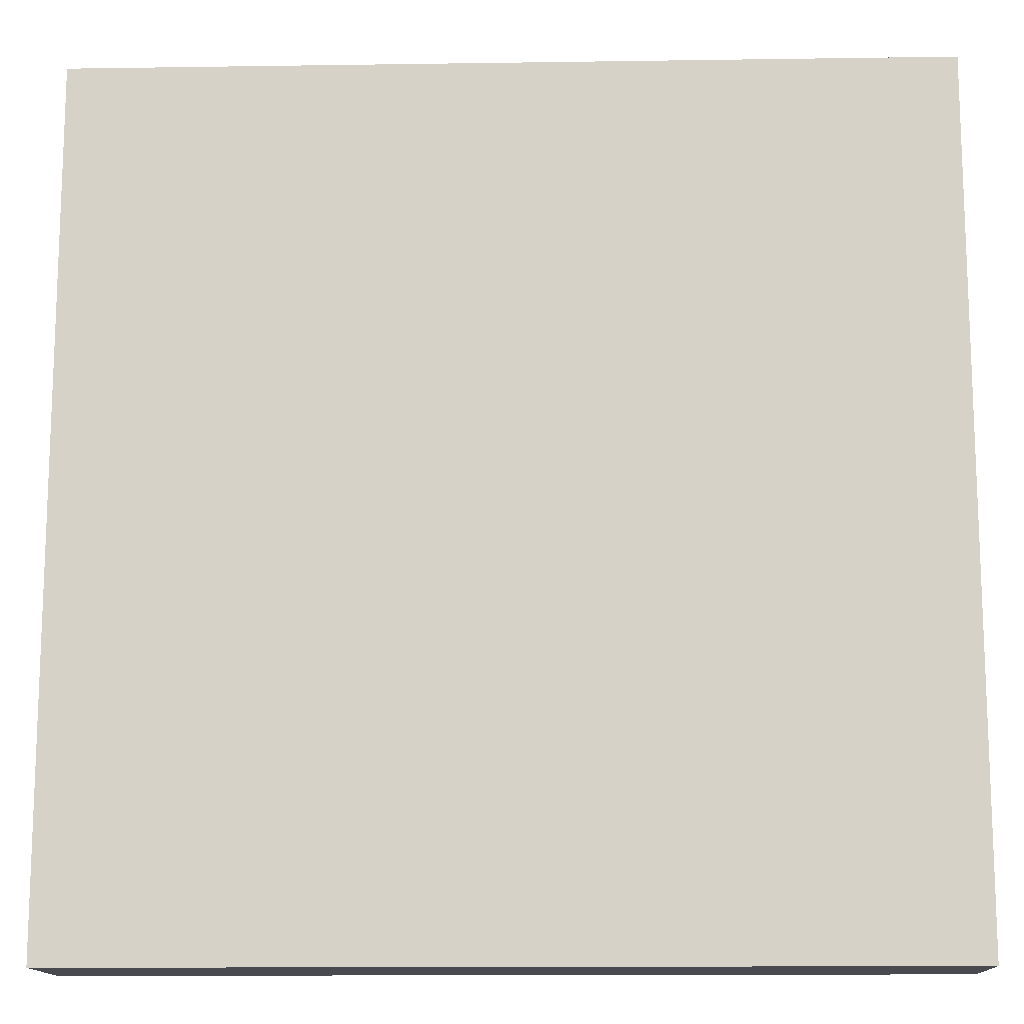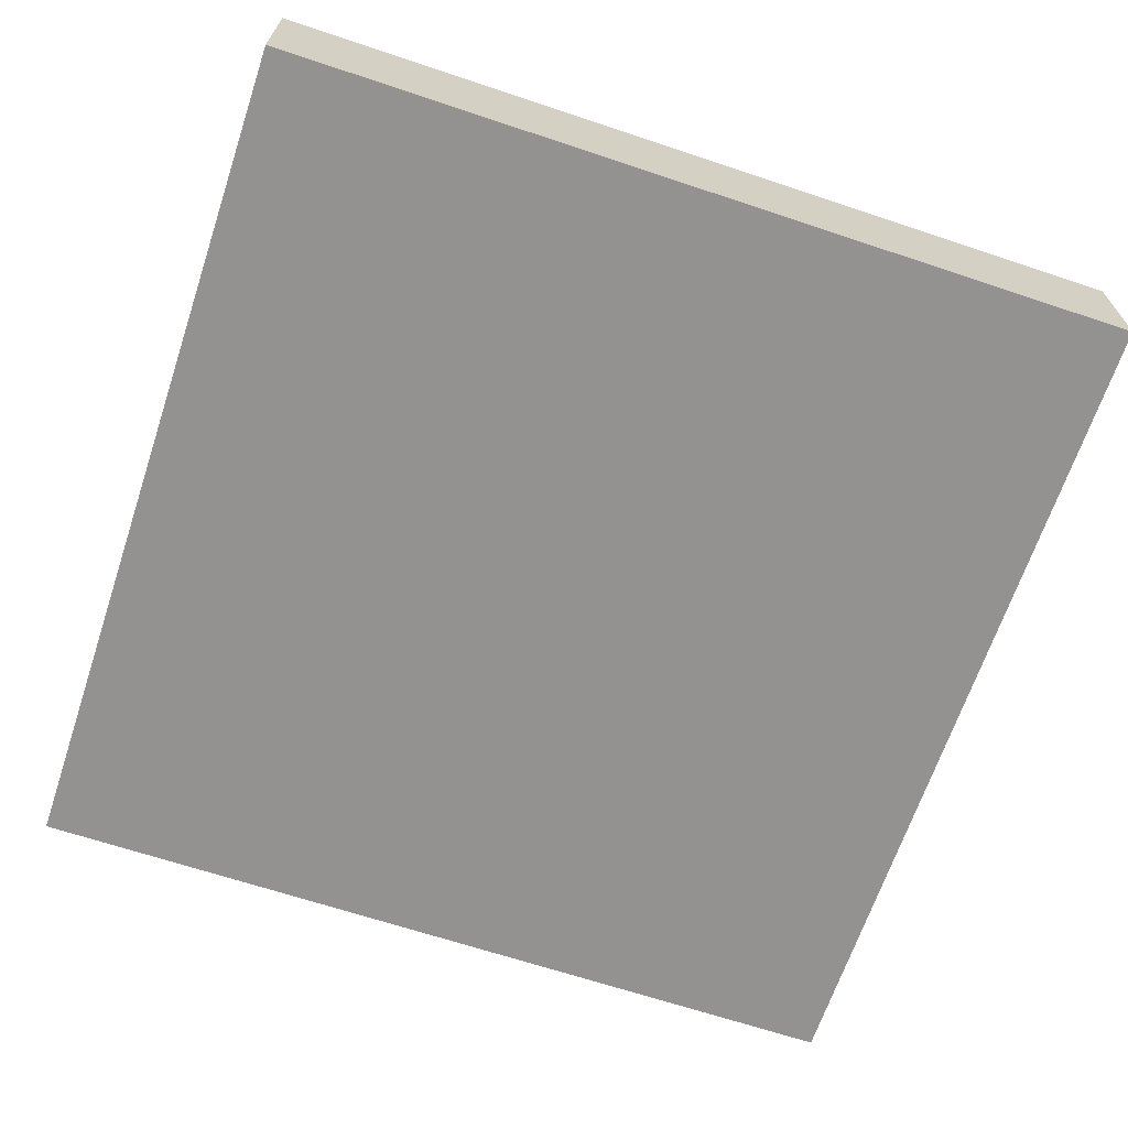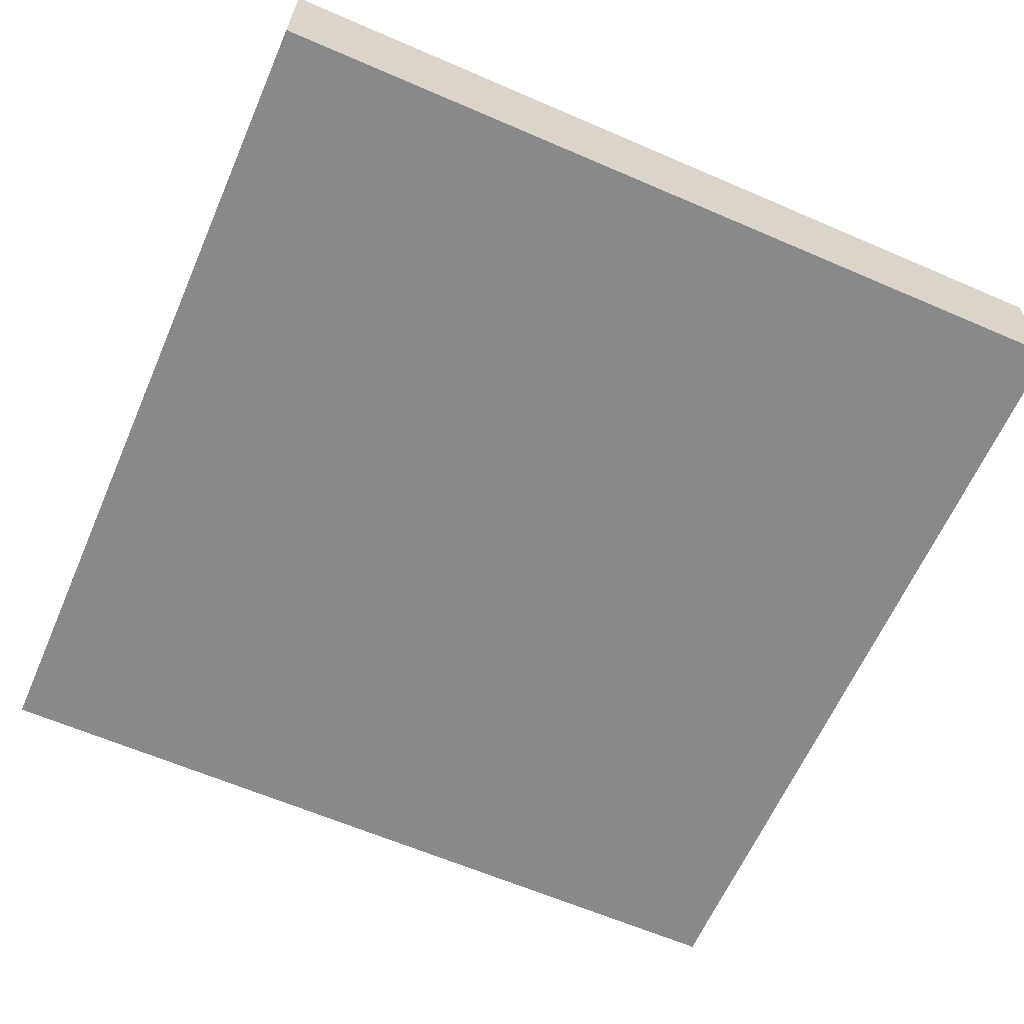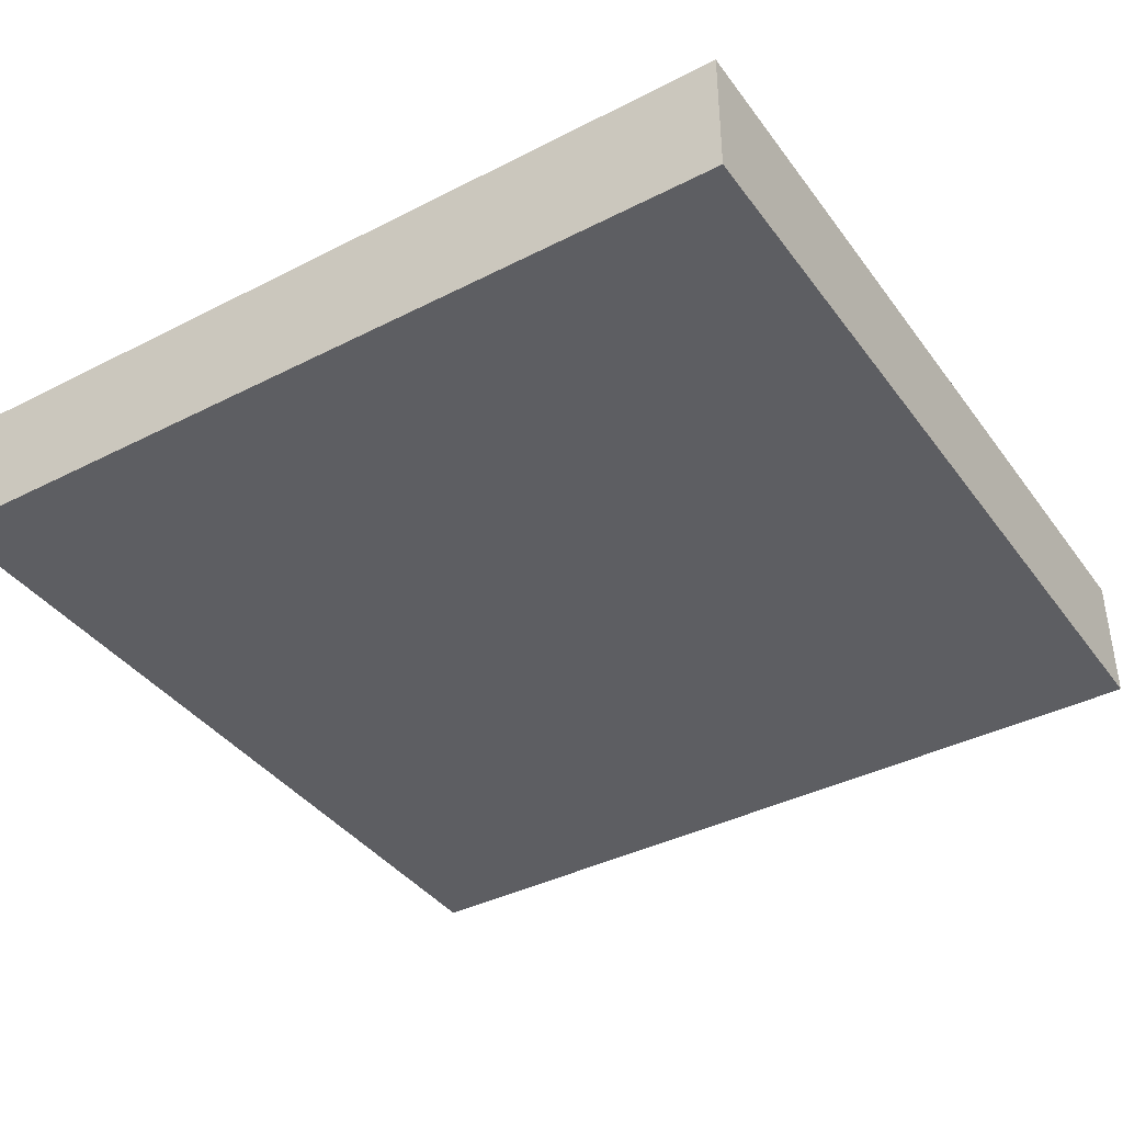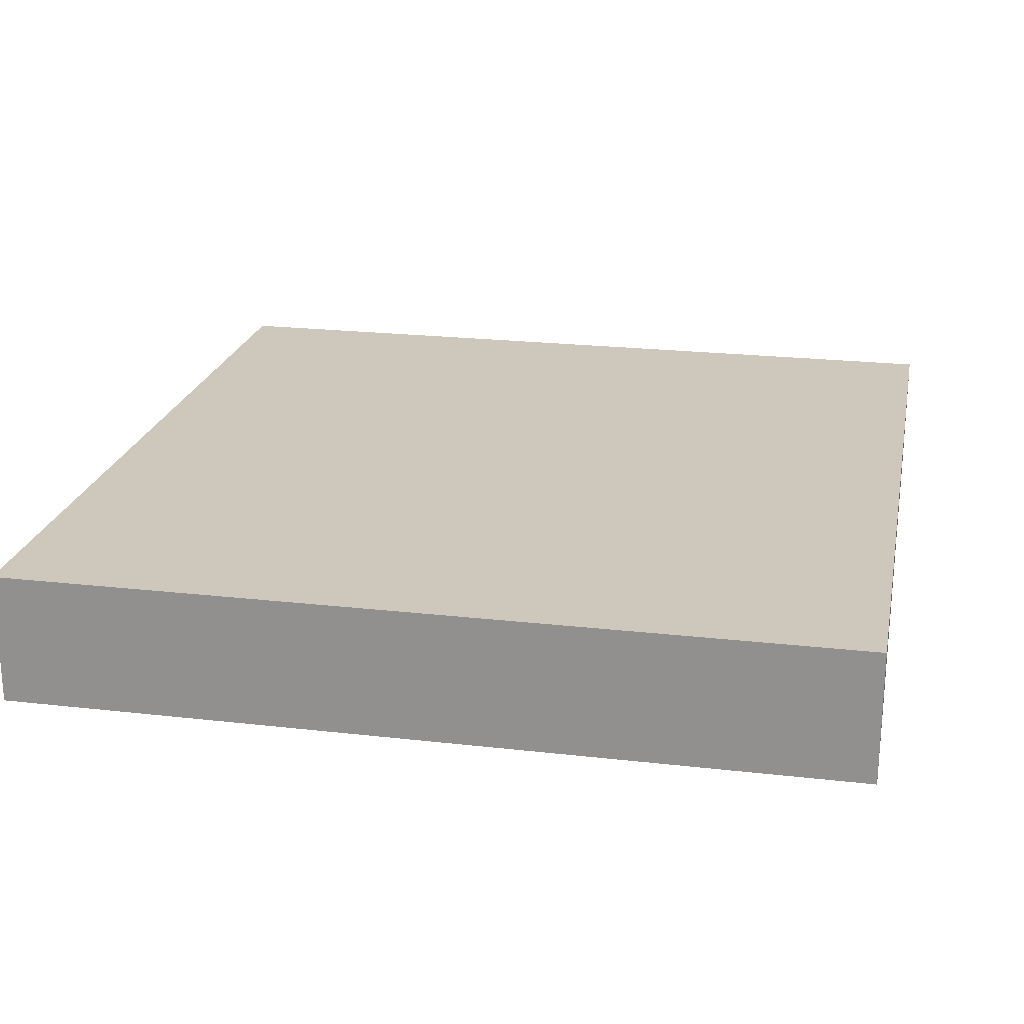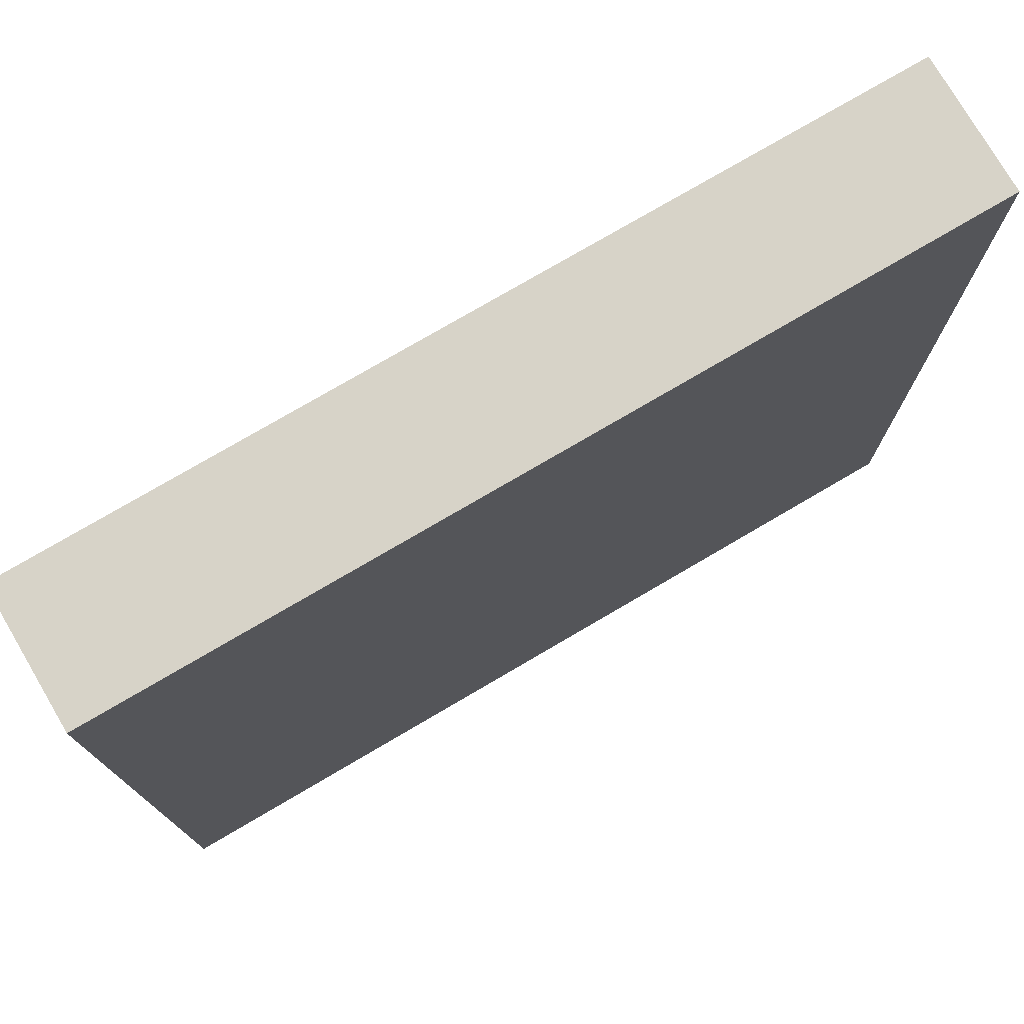
<metadata>
{"format":"obj","ext":"obj","renderer":"f3d","projection":"perspective","resolution":1024,"background":"white","views":[{"elev":-13.6,"azim":1.9,"up":"+Z"},{"elev":-66.5,"azim":-108.5,"up":"+Y"},{"elev":-63.0,"azim":-23.6,"up":"+Y"},{"elev":-39.3,"azim":122.5,"up":"+Y"},{"elev":21.9,"azim":-168.6,"up":"+Y"},{"elev":76.5,"azim":149.6,"up":"+Z"}]}
</metadata>
<code>
o
v -1.6 0 1.6
v -1.6 0 -1.6
v -1.6 0.5 1.6
v -1.6 0.5 -1.6
v 1.6 0 1.6
v 1.6 0 -1.6
v 1.6 0.5 1.6
v 1.6 0.5 -1.6
v -1.6 0 1.6
v -1.6 0.5 1.6
v 1.6 0 1.6
v 1.6 0.5 1.6
v -1.6 0 -1.6
v -1.6 0.5 -1.6
v 1.6 0 -1.6
v 1.6 0.5 -1.6
v -1.6 0 1.6
v 1.6 0 1.6
v -1.6 0 -1.6
v 1.6 0 -1.6
v -1.6 0.5 1.6
v 1.6 0.5 1.6
v -1.4 0.5 1.4
v 1.4 0.5 1.4
v -0.3 0.5 1
v 0.3 0.5 1
v -0.5 0.5 0.9
v -0.3 0.5 0.9
v 0.3 0.5 0.9
v 0.5 0.5 0.9
v -0.7 0.5 0.8
v -0.5 0.5 0.8
v 0.5 0.5 0.8
v 0.7 0.5 0.8
v -0.8 0.5 0.7
v -0.7 0.5 0.7
v -0.4 0.5 0.7
v -0.1 0.5 0.7
v 0.4 0.5 0.7
v 0.7 0.5 0.7
v 0.8 0.5 0.7
v -0.6 0.5 0.6
v -0.4 0.5 0.6
v -0.1 0.5 0.6
v 0.2 0.5 0.6
v 0.4 0.5 0.6
v 0.6 0.5 0.6
v -0.9 0.5 0.5
v -0.8 0.5 0.5
v -0.7 0.5 0.5
v -0.6 0.5 0.5
v 0.2 0.5 0.5
v 0.4 0.5 0.5
v 0.6 0.5 0.5
v 0.7 0.5 0.5
v 0.8 0.5 0.5
v 0.9 0.5 0.5
v -0.8 0.5 0.4
v -0.7 0.5 0.4
v 0.4 0.5 0.4
v 0.5 0.5 0.4
v 0.7 0.5 0.4
v 0.8 0.5 0.4
v -1 0.5 0.3
v -0.9 0.5 0.3
v -0.7 0.5 0.3
v -0.4 0.5 0.3
v 0.5 0.5 0.3
v 0.6 0.5 0.3
v 0.9 0.5 0.3
v 1 0.5 0.3
v -0.9 0.5 0.2
v -0.8 0.5 0.2
v -0.7 0.5 0.2
v -0.4 0.5 0.2
v -0.1 0.5 0.2
v 0.6 0.5 0.2
v 0.7 0.5 0.2
v 0.8 0.5 0.2
v 0.9 0.5 0.2
v -0.1 0.5 0.1
v 0.1 0.5 0.1
v 0.7 0.5 0.1
v 0.8 0.5 0.1
v 0.1 0.5 0
v 0.2 0.5 0
v 0.8 0.5 0
v 0.9 0.5 0
v -0.9 0.5 -0.1
v -0.8 0.5 -0.1
v 0.2 0.5 -0.1
v 0.3 0.5 -0.1
v 0.8 0.5 -0.1
v 0.9 0.5 -0.1
v 0.3 0.5 -0.2
v 0.4 0.5 -0.2
v -1 0.5 -0.3
v -0.9 0.5 -0.3
v -0.8 0.5 -0.3
v -0.7 0.5 -0.3
v 0.4 0.5 -0.3
v 0.5 0.5 -0.3
v 0.7 0.5 -0.3
v 0.8 0.5 -0.3
v 0.9 0.5 -0.3
v 1 0.5 -0.3
v -0.7 0.5 -0.4
v -0.6 0.5 -0.4
v 0.5 0.5 -0.4
v 0.6 0.5 -0.4
v 0.7 0.5 -0.4
v -0.9 0.5 -0.5
v -0.8 0.5 -0.5
v -0.6 0.5 -0.5
v -0.4 0.5 -0.5
v 0.4 0.5 -0.5
v 0.6 0.5 -0.5
v 0.8 0.5 -0.5
v 0.9 0.5 -0.5
v -0.4 0.5 -0.6
v 0.4 0.5 -0.6
v -0.8 0.5 -0.7
v -0.7 0.5 -0.7
v 0.7 0.5 -0.7
v 0.8 0.5 -0.7
v -0.7 0.5 -0.8
v -0.5 0.5 -0.8
v 0.5 0.5 -0.8
v 0.7 0.5 -0.8
v -0.5 0.5 -0.9
v -0.3 0.5 -0.9
v 0.3 0.5 -0.9
v 0.5 0.5 -0.9
v -0.3 0.5 -1
v 0.3 0.5 -1
v -1.4 0.5 -1.4
v 1.4 0.5 -1.4
v -1.6 0.5 -1.6
v 1.6 0.5 -1.6
f 3 2 1
f 4 2 3
f 5 6 7
f 7 6 8
f 11 10 9
f 12 10 11
f 13 14 15
f 15 14 16
f 19 18 17
f 20 18 19
f 21 22 23
f 23 22 24
f 23 24 25
f 25 24 26
f 23 25 27
f 25 26 28
f 27 25 28
f 26 24 29
f 28 26 29
f 29 24 30
f 23 27 31
f 27 28 32
f 31 27 32
f 28 29 32
f 29 30 32
f 30 24 33
f 32 30 33
f 33 24 34
f 23 31 35
f 31 32 36
f 35 31 36
f 32 33 36
f 33 34 36
f 36 34 37
f 37 34 38
f 38 34 39
f 34 24 40
f 39 34 40
f 40 24 41
f 35 36 42
f 36 37 42
f 37 38 43
f 42 37 43
f 38 39 44
f 43 38 44
f 44 39 45
f 40 41 46
f 45 39 46
f 39 40 46
f 46 41 47
f 23 35 48
f 35 42 49
f 48 35 49
f 49 42 50
f 42 43 51
f 50 42 51
f 44 45 51
f 43 44 51
f 46 47 52
f 51 45 52
f 45 46 52
f 52 47 53
f 47 41 54
f 53 47 54
f 54 41 55
f 41 24 56
f 55 41 56
f 56 24 57
f 49 50 58
f 48 49 58
f 52 53 59
f 58 50 59
f 50 51 59
f 51 52 59
f 54 55 60
f 59 53 60
f 53 54 60
f 60 55 61
f 56 57 62
f 61 55 62
f 55 56 62
f 62 57 63
f 23 48 64
f 48 58 65
f 64 48 65
f 58 59 66
f 60 61 66
f 59 60 66
f 66 61 67
f 62 63 68
f 67 61 68
f 61 62 68
f 68 63 69
f 57 24 70
f 63 57 70
f 70 24 71
f 65 58 72
f 64 65 72
f 58 66 73
f 72 58 73
f 66 67 74
f 73 66 74
f 68 69 75
f 74 67 75
f 67 68 75
f 75 69 76
f 69 63 77
f 76 69 77
f 77 63 78
f 70 71 79
f 78 63 79
f 63 70 79
f 79 71 80
f 75 76 81
f 77 78 81
f 73 74 81
f 72 73 81
f 74 75 81
f 76 77 81
f 81 78 82
f 79 80 83
f 82 78 83
f 78 79 83
f 83 80 84
f 81 82 85
f 82 83 85
f 83 84 85
f 85 84 86
f 84 80 87
f 86 84 87
f 80 71 88
f 87 80 88
f 85 86 89
f 72 81 89
f 64 72 89
f 81 85 89
f 89 86 90
f 86 87 91
f 90 86 91
f 87 88 91
f 91 88 92
f 92 88 93
f 88 71 94
f 93 88 94
f 92 93 95
f 90 91 95
f 91 92 95
f 95 93 96
f 89 90 97
f 23 64 97
f 64 89 97
f 97 90 98
f 95 96 99
f 98 90 99
f 90 95 99
f 99 96 100
f 96 93 101
f 100 96 101
f 101 93 102
f 102 93 103
f 93 94 104
f 103 93 104
f 94 71 105
f 104 94 105
f 71 24 106
f 105 71 106
f 99 100 107
f 98 99 107
f 100 101 107
f 101 102 107
f 107 102 108
f 102 103 109
f 108 102 109
f 109 103 110
f 104 105 111
f 110 103 111
f 103 104 111
f 97 98 112
f 107 108 112
f 98 107 112
f 112 108 113
f 109 110 114
f 113 108 114
f 108 109 114
f 114 110 115
f 115 110 116
f 110 111 117
f 116 110 117
f 111 105 118
f 117 111 118
f 105 106 119
f 118 105 119
f 115 116 120
f 113 114 120
f 114 115 120
f 116 117 121
f 120 116 121
f 117 118 121
f 113 120 122
f 112 113 122
f 120 121 122
f 122 121 123
f 121 118 124
f 123 121 124
f 118 119 125
f 124 118 125
f 122 123 126
f 123 124 126
f 126 124 127
f 127 124 128
f 124 125 129
f 128 124 129
f 127 128 130
f 126 127 130
f 130 128 131
f 131 128 132
f 128 129 133
f 132 128 133
f 131 132 134
f 130 131 134
f 132 133 135
f 134 132 135
f 21 23 136
f 97 112 136
f 134 135 136
f 130 134 136
f 126 130 136
f 23 97 136
f 122 126 136
f 112 122 136
f 135 133 137
f 136 135 137
f 24 22 137
f 119 106 137
f 133 129 137
f 129 125 137
f 125 119 137
f 106 24 137
f 21 136 138
f 136 137 138
f 137 22 139
f 138 137 139

</code>
